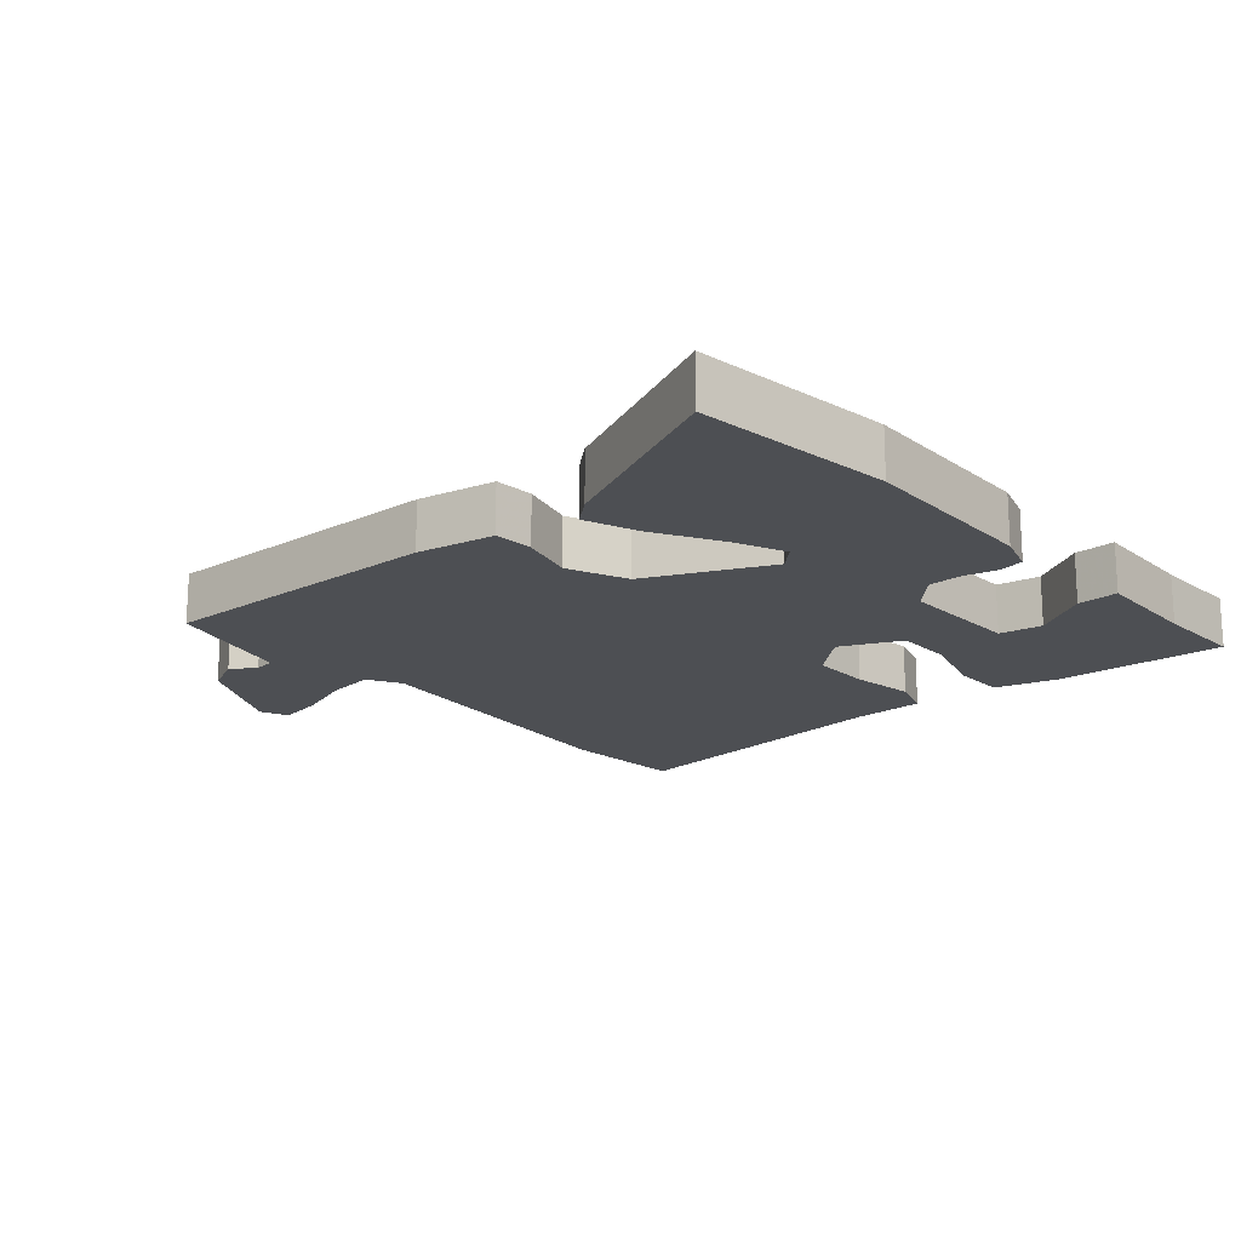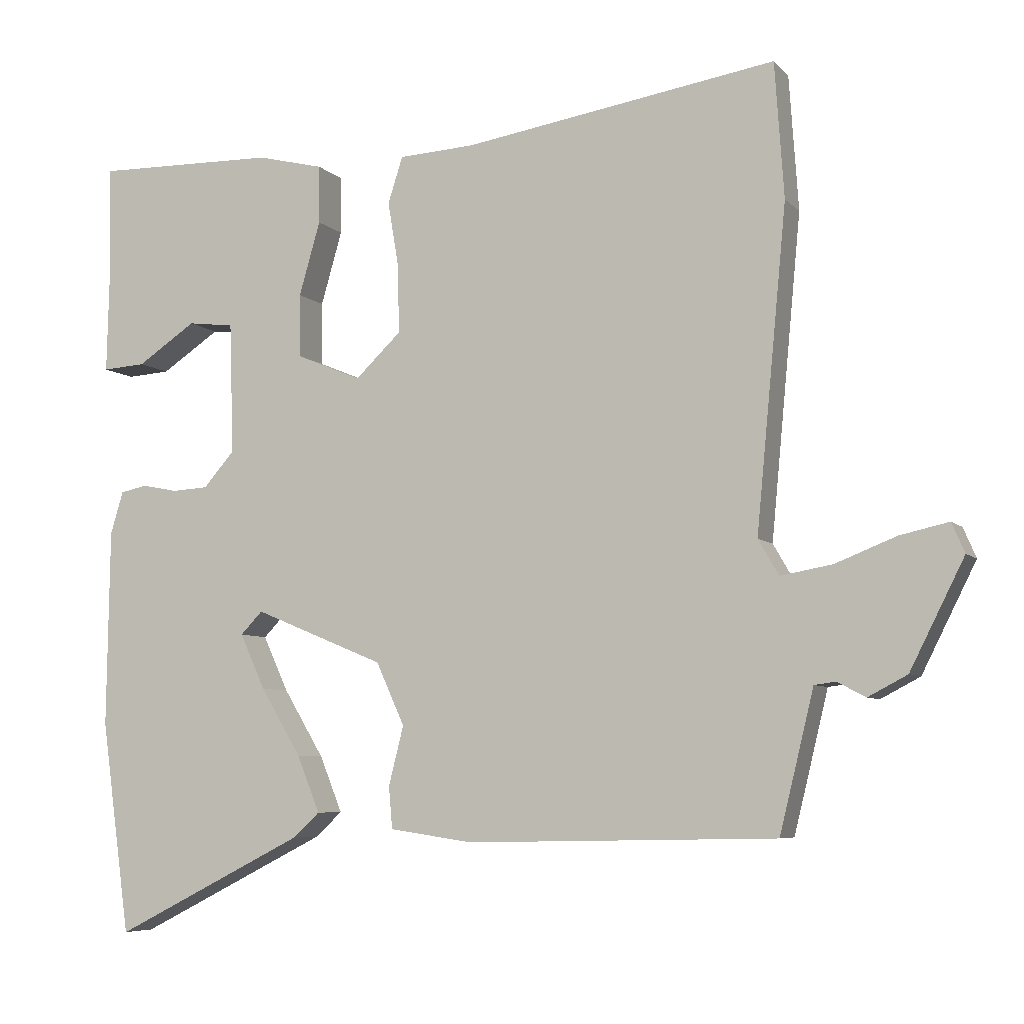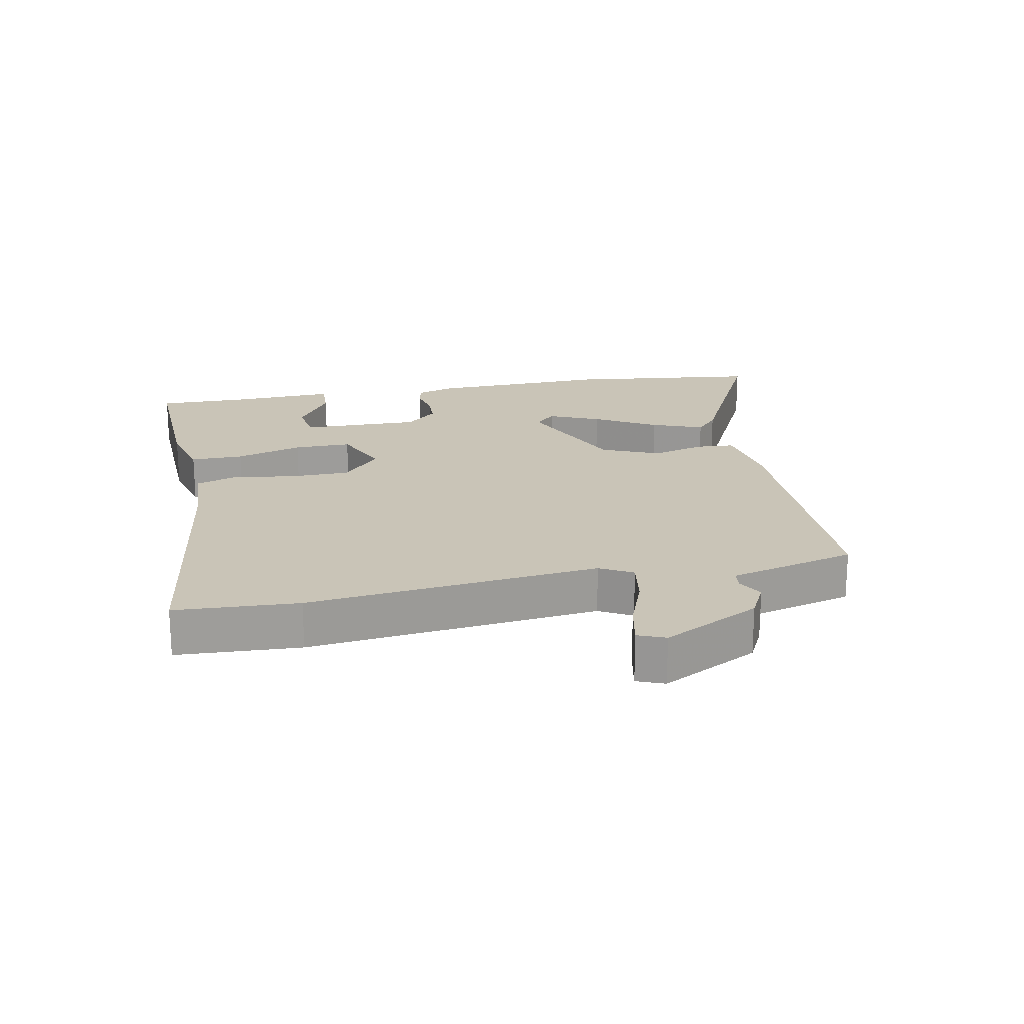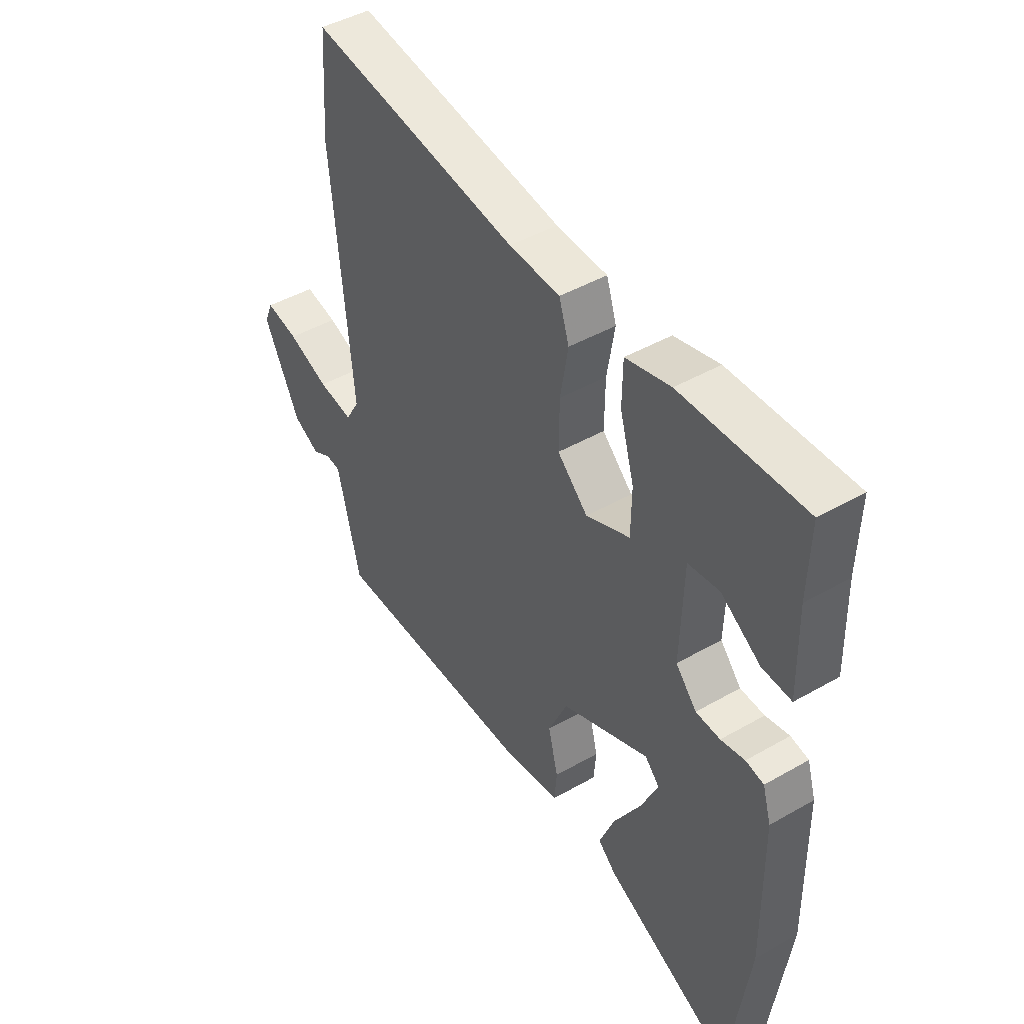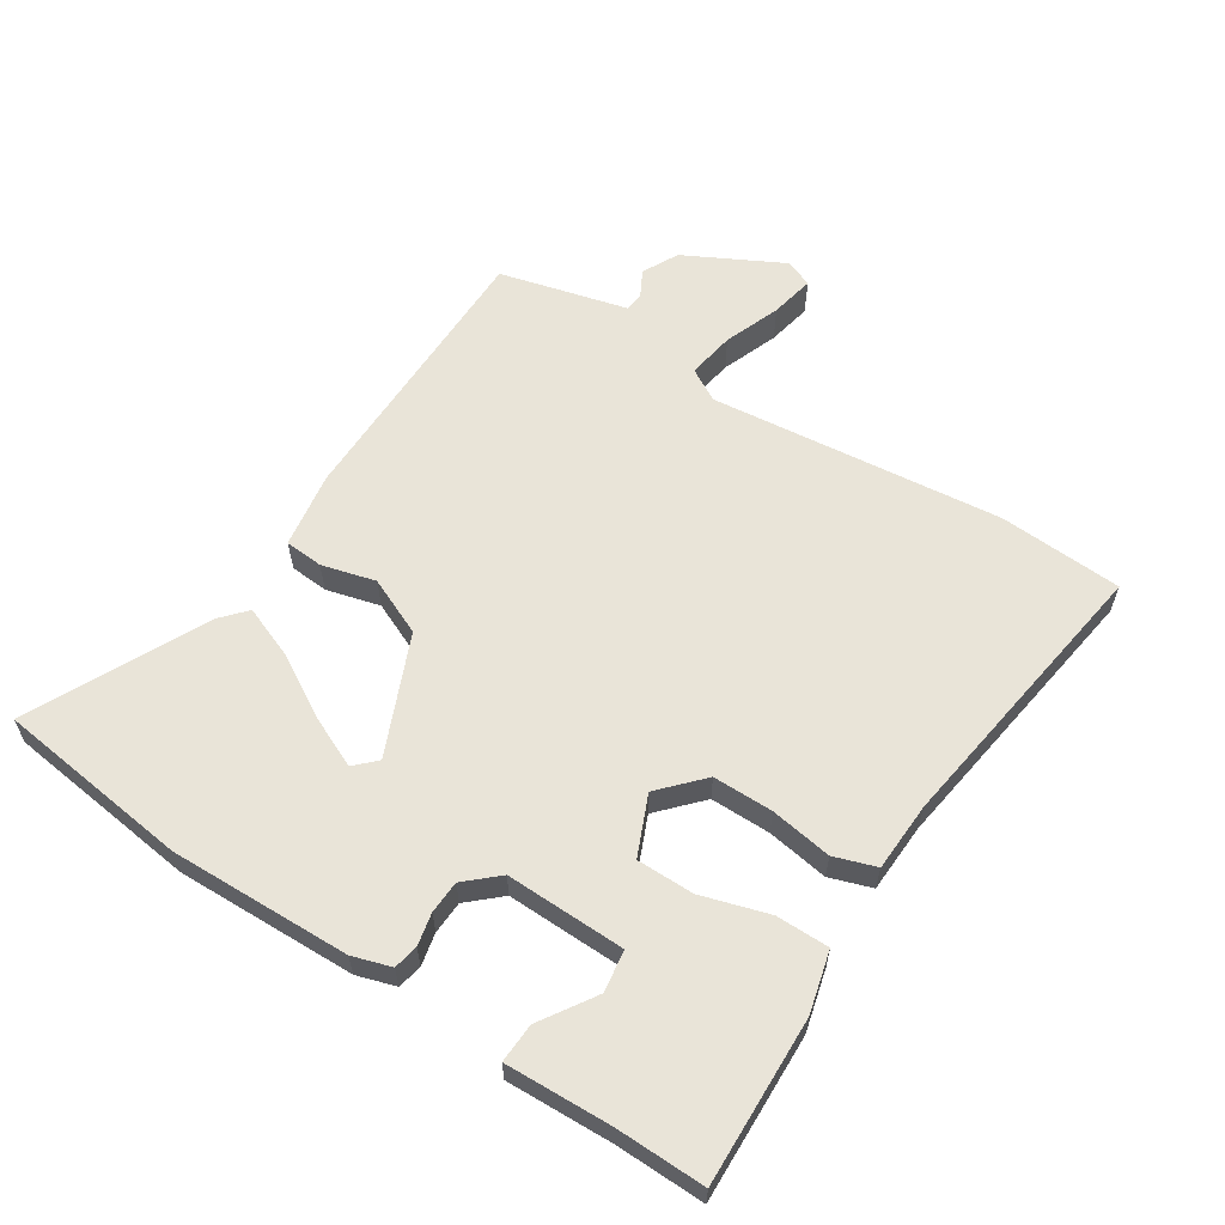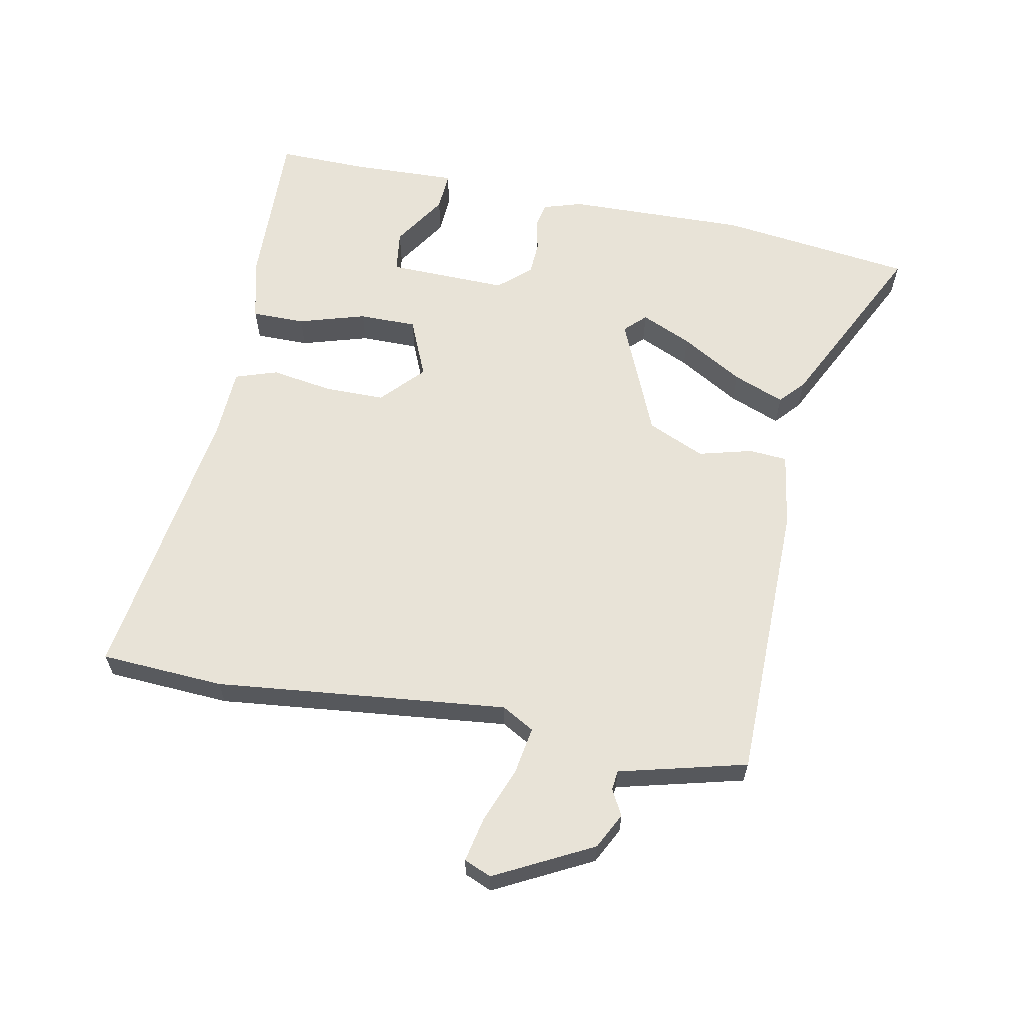
<metadata>
{"format":"obj","ext":"obj","renderer":"f3d","projection":"perspective","resolution":1024,"background":"white","views":[{"elev":-17.9,"azim":-140.5,"up":"+Y"},{"elev":-6.4,"azim":22.5,"up":"+Z"},{"elev":20.0,"azim":77.9,"up":"+Y"},{"elev":44.8,"azim":-123.7,"up":"+Z"},{"elev":60.6,"azim":-57.9,"up":"+Y"},{"elev":61.9,"azim":100.5,"up":"+Y"}]}
</metadata>
<code>
v -0.483 0.07 -0.623
v -0.524 0.07 -0.324
v -0.52 0.07 -0.045
v -0.502 0.07 0.015
v -0.464 0.07 0.023
v -0.414 0.07 0.013
v -0.363 0.07 0.016
v -0.319 0.07 0.066
v -0.325 0.07 0.251
v -0.39 0.07 0.259
v -0.473 0.07 0.204
v -0.534 0.07 0.2
v -0.53 0.07 0.364
v -0.534 0.07 0.501
v -0.277 0.07 0.496
v -0.183 0.07 0.473
v -0.182 0.07 0.391
v -0.212 0.07 0.287
v -0.211 0.07 0.198
v -0.119 0.07 0.16
v -0.055 0.07 0.221
v -0.056 0.07 0.314
v -0.072 0.07 0.409
v -0.051 0.07 0.474
v 0.056 0.07 0.48
v 0.497 0.07 0.55
v 0.51 0.07 0.36
v 0.467 0.07 -0.091
v 0.496 0.07 -0.141
v 0.569 0.07 -0.128
v 0.655 0.07 -0.094
v 0.723 0.07 -0.079
v 0.741 0.07 -0.121
v 0.665 0.07 -0.272
v 0.61 0.07 -0.301
v 0.57 0.07 -0.28
v 0.54 0.07 -0.284
v 0.515 0.07 -0.387
v 0.492 0.07 -0.481
v 0.056 0.07 -0.49
v -0.061 0.07 -0.473
v -0.066 0.07 -0.414
v -0.045 0.07 -0.331
v -0.085 0.07 -0.243
v -0.269 0.07 -0.167
v -0.3 0.07 -0.199
v -0.264 0.07 -0.277
v -0.207 0.07 -0.372
v -0.175 0.07 -0.451
v -0.213 0.07 -0.486
v -0.483 0 -0.623
v -0.524 0 -0.324
v -0.52 0 -0.045
v -0.502 0 0.015
v -0.464 0 0.023
v -0.414 0 0.013
v -0.363 0 0.016
v -0.319 0 0.066
v -0.325 0 0.251
v -0.39 0 0.259
v -0.473 0 0.204
v -0.534 0 0.2
v -0.53 0 0.364
v -0.534 0 0.501
v -0.277 0 0.496
v -0.183 0 0.473
v -0.182 0 0.391
v -0.212 0 0.287
v -0.211 0 0.198
v -0.119 0 0.16
v -0.055 0 0.221
v -0.056 0 0.314
v -0.072 0 0.409
v -0.051 0 0.474
v 0.056 0 0.48
v 0.497 0 0.55
v 0.51 0 0.36
v 0.467 0 -0.091
v 0.496 0 -0.141
v 0.569 0 -0.128
v 0.655 0 -0.094
v 0.723 0 -0.079
v 0.741 0 -0.121
v 0.665 0 -0.272
v 0.61 0 -0.301
v 0.57 0 -0.28
v 0.54 0 -0.284
v 0.515 0 -0.387
v 0.492 0 -0.481
v 0.056 0 -0.49
v -0.061 0 -0.473
v -0.066 0 -0.414
v -0.045 0 -0.331
v -0.085 0 -0.243
v -0.269 0 -0.167
v -0.3 0 -0.199
v -0.264 0 -0.277
v -0.207 0 -0.372
v -0.175 0 -0.451
v -0.213 0 -0.486
f 3 4 5
f 2 3 5
f 1 2 5
f 50 1 5
f 49 50 5
f 48 49 5
f 47 48 5
f 46 47 5 6
f 45 46 6 7
f 44 45 7 8
f 41 42 43
f 40 41 43
f 39 40 43
f 38 39 43
f 37 38 43
f 36 37 43 44
f 34 35 36
f 33 34 36
f 32 33 36
f 31 32 36
f 30 31 36
f 29 30 36
f 36 44 8
f 29 36 8
f 28 29 8
f 25 26 27 28
f 24 25 28
f 23 24 28
f 22 23 28
f 21 22 28
f 20 21 28
f 19 20 28 8
f 16 17 18
f 15 16 18
f 14 15 18
f 13 14 18
f 10 11 12 13
f 9 10 13 18
f 8 9 18 19
f 55 54 53
f 55 53 52
f 55 52 51
f 55 51 100
f 55 100 99
f 55 99 98
f 55 98 97
f 56 55 97 96
f 57 56 96 95
f 58 57 95 94
f 93 92 91
f 93 91 90
f 93 90 89
f 93 89 88
f 93 88 87
f 94 93 87 86
f 86 85 84
f 86 84 83
f 86 83 82
f 86 82 81
f 86 81 80
f 86 80 79
f 58 94 86
f 58 86 79
f 58 79 78
f 78 77 76 75
f 78 75 74
f 78 74 73
f 78 73 72
f 78 72 71
f 78 71 70
f 58 78 70 69
f 68 67 66
f 68 66 65
f 68 65 64
f 68 64 63
f 63 62 61 60
f 68 63 60 59
f 69 68 59 58
f 1 51 52 2
f 2 52 53 3
f 3 53 54 4
f 4 54 55 5
f 5 55 56 6
f 6 56 57 7
f 7 57 58 8
f 8 58 59 9
f 9 59 60 10
f 10 60 61 11
f 11 61 62 12
f 12 62 63 13
f 13 63 64 14
f 14 64 65 15
f 15 65 66 16
f 16 66 67 17
f 17 67 68 18
f 18 68 69 19
f 19 69 70 20
f 20 70 71 21
f 21 71 72 22
f 22 72 73 23
f 23 73 74 24
f 24 74 75 25
f 25 75 76 26
f 26 76 77 27
f 27 77 78 28
f 28 78 79 29
f 29 79 80 30
f 30 80 81 31
f 31 81 82 32
f 32 82 83 33
f 33 83 84 34
f 34 84 85 35
f 35 85 86 36
f 36 86 87 37
f 37 87 88 38
f 38 88 89 39
f 39 89 90 40
f 40 90 91 41
f 41 91 92 42
f 42 92 93 43
f 43 93 94 44
f 44 94 95 45
f 45 95 96 46
f 46 96 97 47
f 47 97 98 48
f 48 98 99 49
f 49 99 100 50
f 50 100 51 1

</code>
